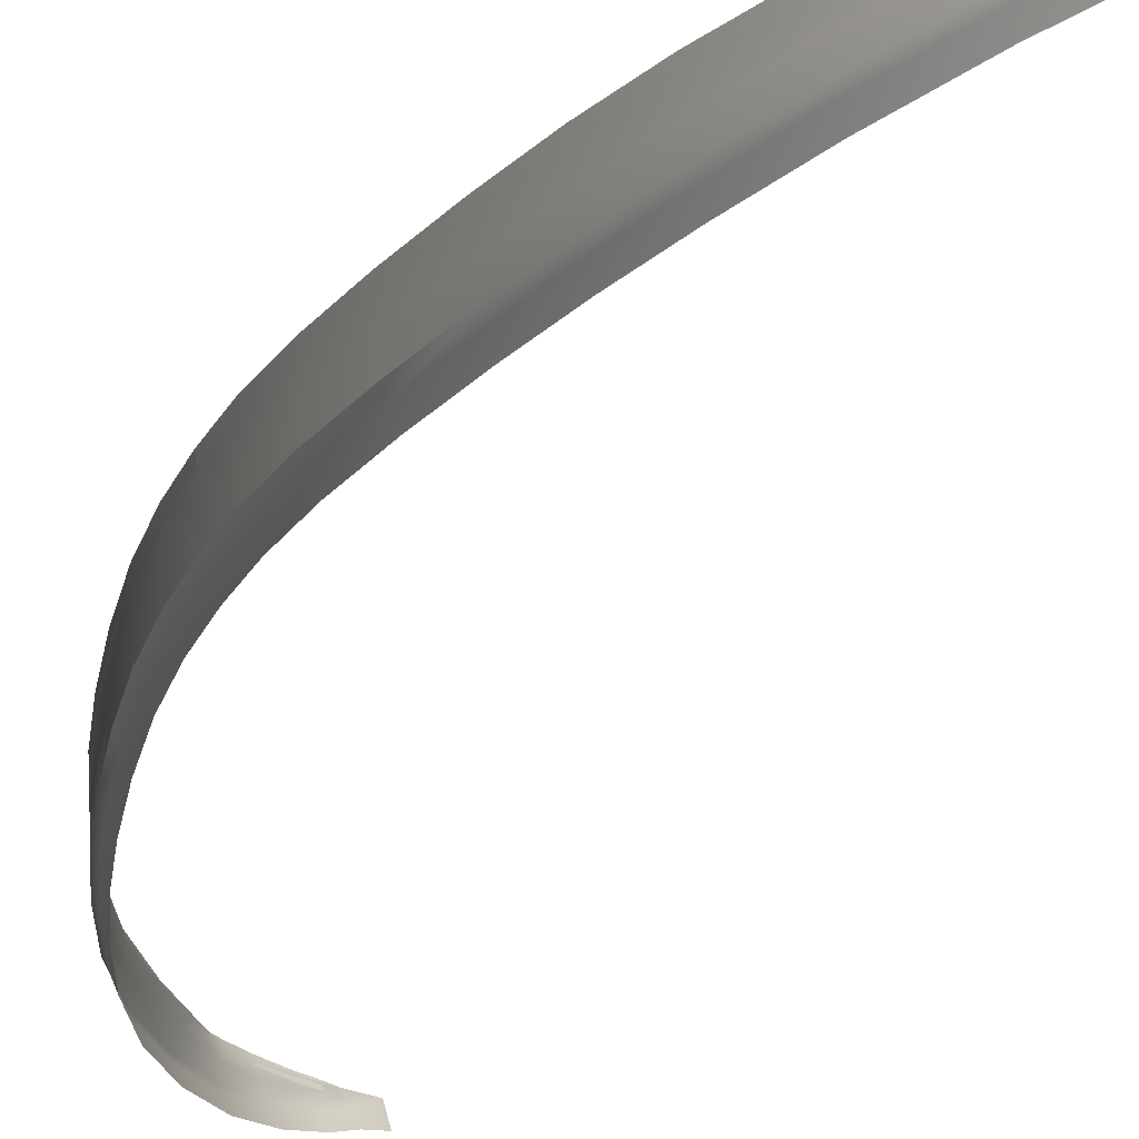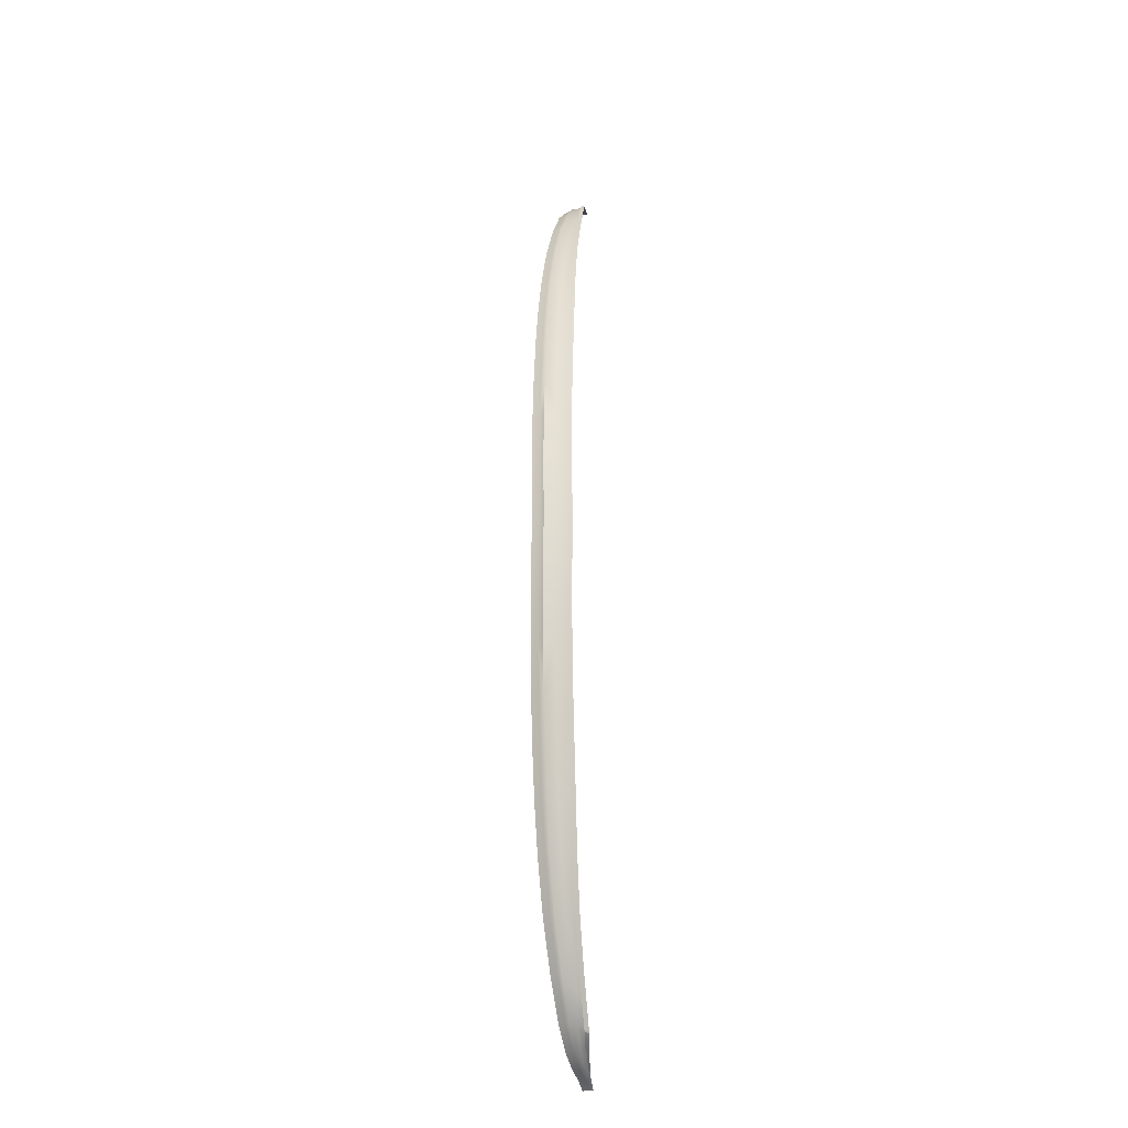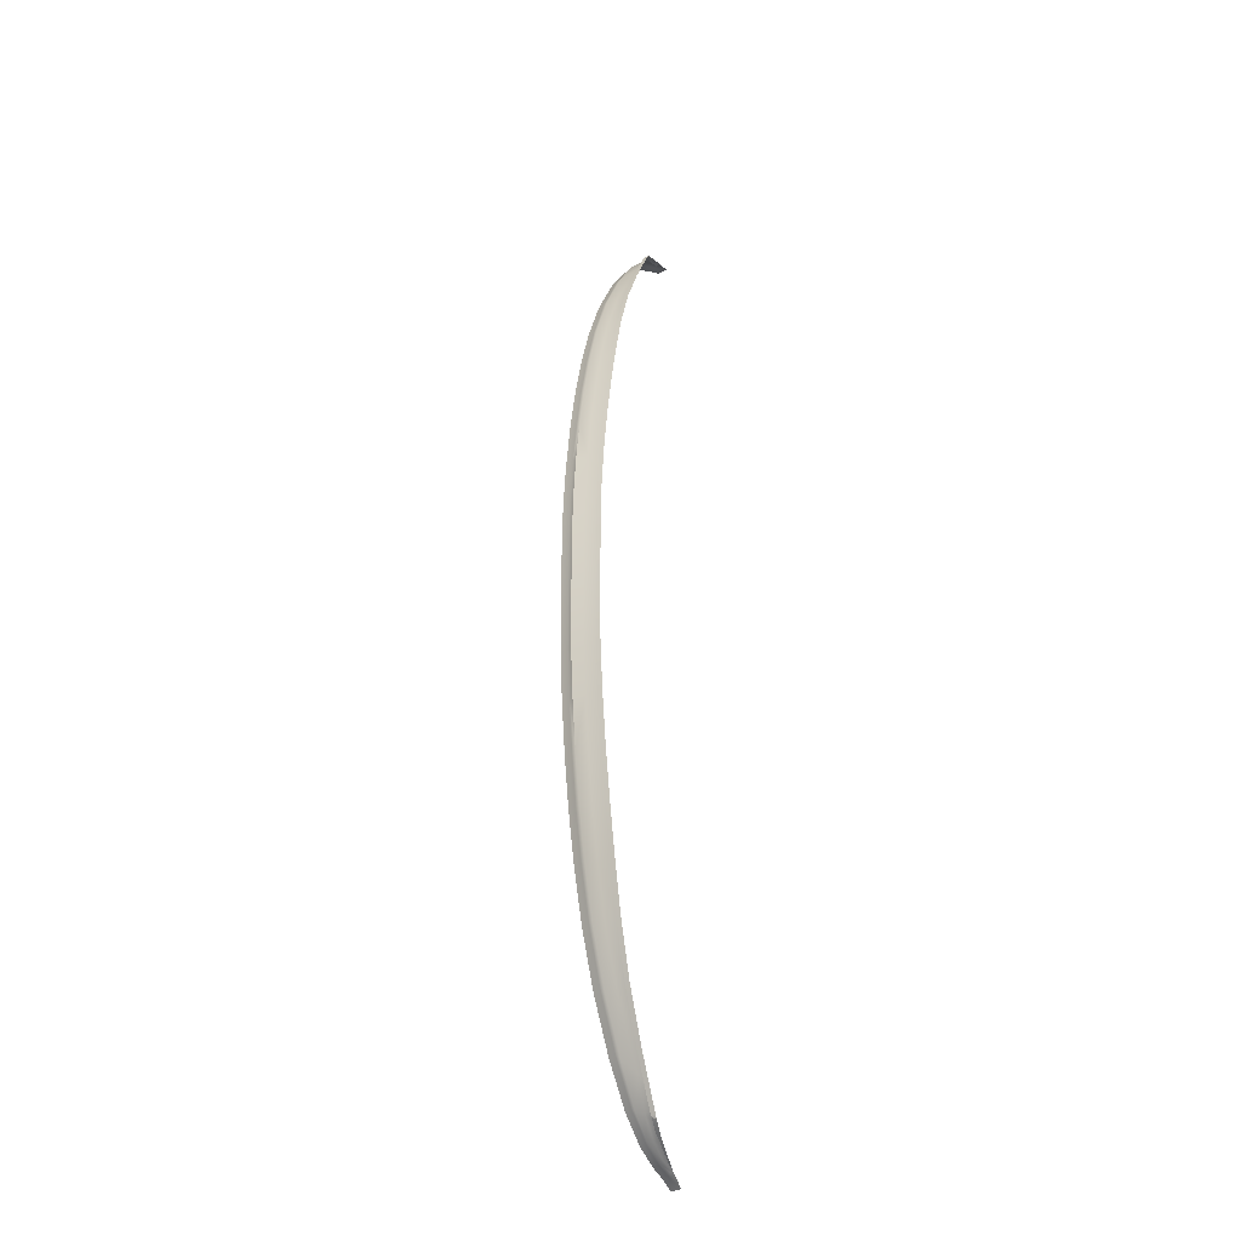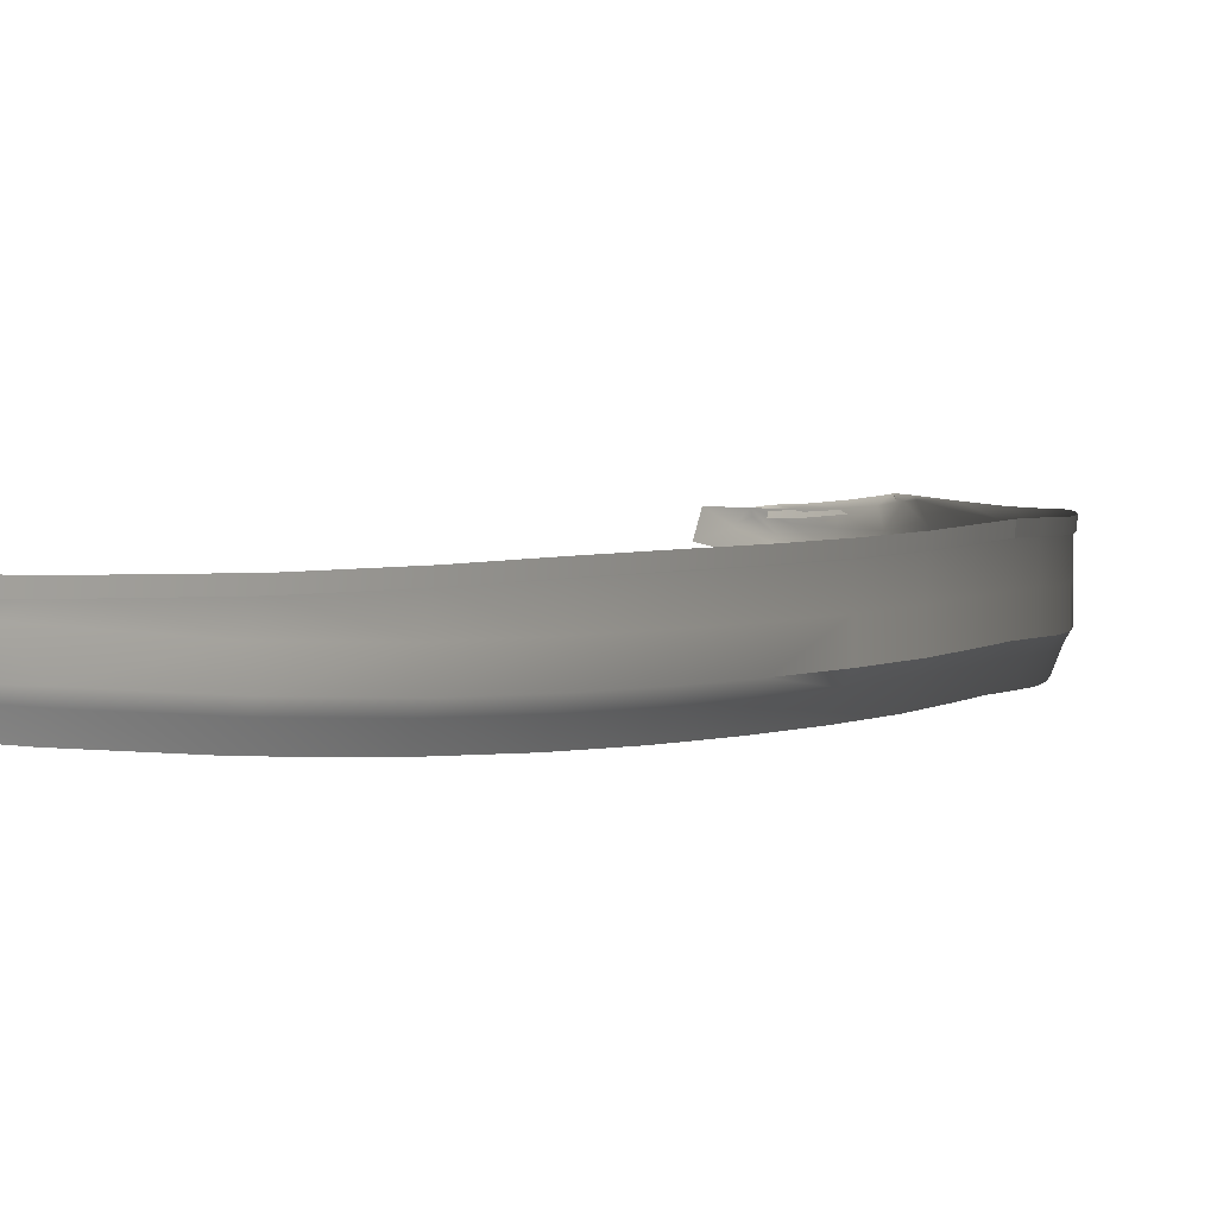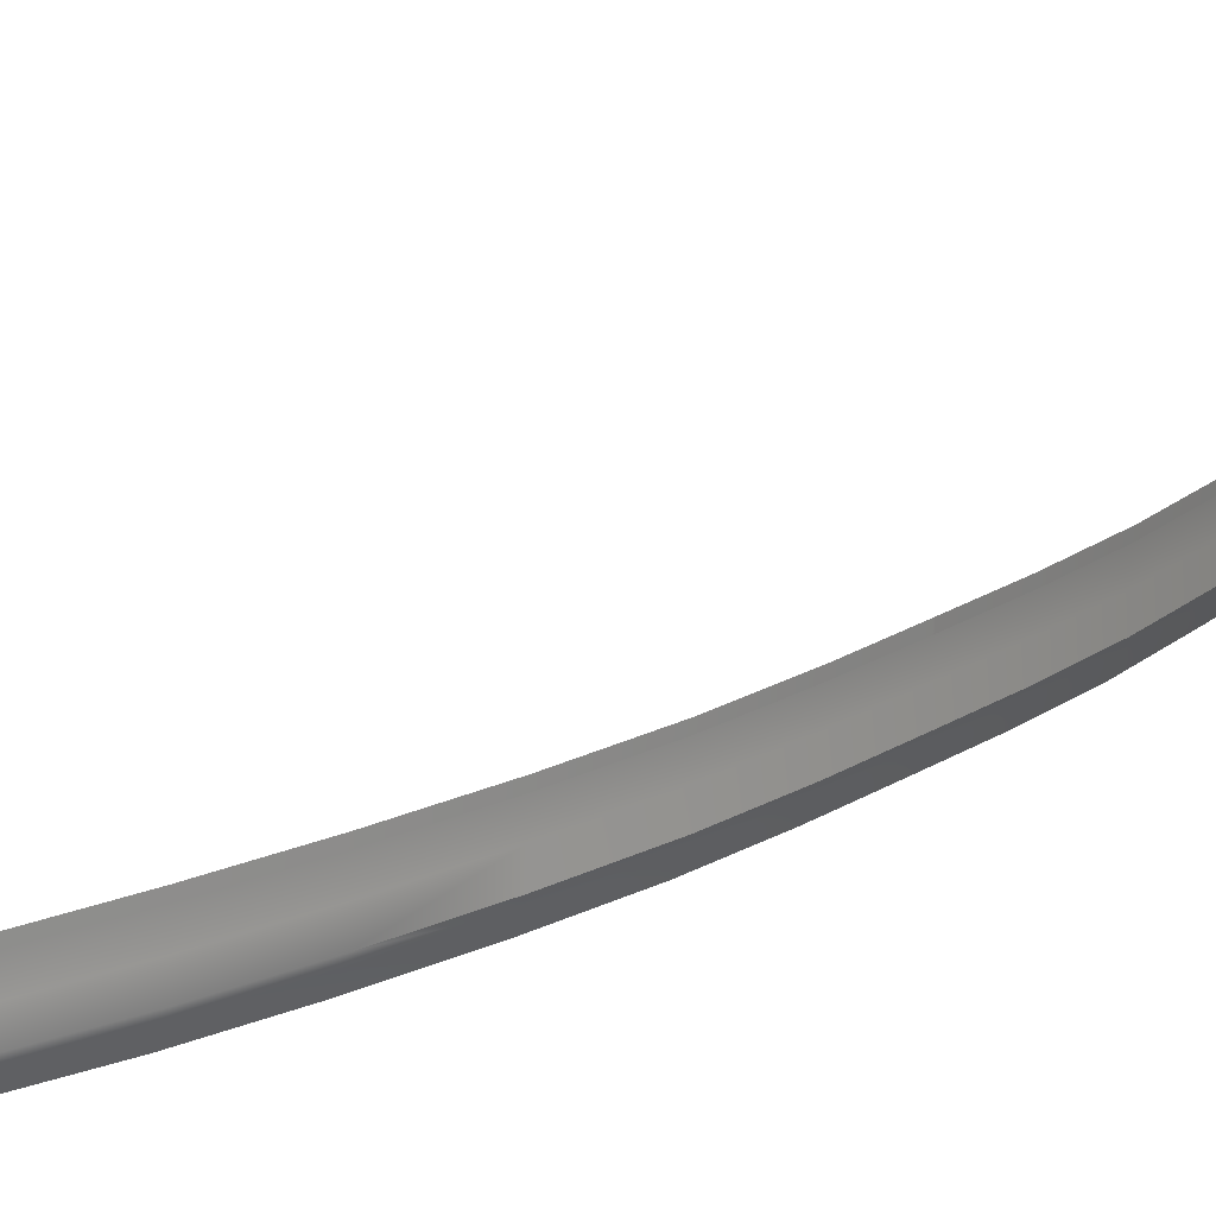
<metadata>
{"format":"obj","ext":"obj","renderer":"f3d","projection":"perspective","resolution":1024,"background":"white","views":[{"elev":-20.4,"azim":163.0,"up":"+Y"},{"elev":-27.1,"azim":97.7,"up":"+Z"},{"elev":-33.3,"azim":112.7,"up":"+Z"},{"elev":1.7,"azim":13.6,"up":"+Y"},{"elev":20.6,"azim":40.2,"up":"+Y"}]}
</metadata>
<code>
v  144.7 36.07 -67.51
v  143.4 35.15 -69.82
v  148.4 34.27 -60.01
v  148.6 35.75 -59.64
v  142.4 36.38 -71.7
v  141.5 36.29 -73.32
v  140.9 36.44 -74.34
v  141 36.22 -73.96
v  140.4 34.91 -74.19
v  139.9 36.05 -75.19
v  137.6 34.96 -76.84
v  140.7 33.57 -73.57
v  144.5 33.14 -67.78
v  148.6 32.57 -59.65
v  151.9 35.68 -51.19
v  151.9 33.97 -51.23
v  154.4 33.93 -43.2
v  154.4 35.75 -43.2
v  151.9 32.22 -51.19
v  154.4 32.09 -43.2
v  159 35.87 -20.6
v  159 34.01 -20.6
v  160 34.1 -12.91
v  160 35.97 -12.91
v  157.7 35.82 -28.48
v  157.7 33.95 -28.48
v  157.7 32.06 -28.48
v  159 32.12 -20.6
v  160 32.22 -12.91
v  160.5 36.09 -6.156
v  160.5 34.22 -6.156
v  160.6 34.29 0
v  160.6 36.15 0
v  160.5 32.34 -6.156
v  160.6 32.4 0
v  156.2 33.93 -35.84
v  156.2 35.79 -35.84
v  156.2 32.05 -35.84
v  132.1 35.13 -80.05
v  132.1 34.88 -79.92
v  134.1 34.27 -78.87
v  134.5 34.5 -78.81
v  137.8 35.9 -76.8
v  138.1 36.28 -76.76
v  135.8 36.08 -78.13
v  135.3 35.82 -78.29
v  139.8 36.5 -75.66
v  140.6 36.6 -75.11
v  140.9 36.62 -74.64
v  140.7 36.64 -75.05
v  152.1 36.39 -51.15
v  148.9 36.33 -59.38
v  154.5 36.51 -43.2
v  156.4 36.57 -35.84
v  157.9 36.6 -28.48
v  159.2 36.66 -20.6
v  160.2 36.75 -12.91
v  160.7 36.87 -6.156
v  160.8 36.93 0
v  137 33.65 -76.92
v  137.3 33.99 -76.93
v  140.5 33.06 -73.28
v  144.5 32.45 -67.17
v  148.4 31.9 -59.37
v  151.6 31.56 -51.15
v  154 31.4 -43.19
v  155.8 31.35 -35.83
v  157.3 31.36 -28.47
v  158.6 31.42 -20.6
v  159.6 31.52 -12.91
v  160.1 31.64 -6.156
v  160.2 31.71 0
v  142.2 36.57 -72.39
v  145.2 36.43 -67.04
v  132.9 35.84 -79.66
v  133.7 35.97 -79.31
v  133.9 35.99 -79.26
v  134.9 35.15 -78.52
v  133 35.41 -79.6
v  130.2 35.89 -81.04
v  138.1 35.61 -76.53
v  139.8 35.82 -75.44
v  135.7 35.41 -77.9
v  140.7 35.98 -74.86
v  140.6 35.96 -74.82
v  154.5 35.8 -43.18
v  152.1 35.68 -51.13
v  148.9 35.62 -59.35
v  157.8 35.89 -28.46
v  156.3 35.86 -35.82
v  160.2 36.04 -12.9
v  159.2 35.95 -20.58
v  160.8 36.22 0.0082
v  160.6 36.16 -6.144
v  140.9 35.91 -74.63
v  142.2 35.86 -72.37
v  145.1 35.73 -67.02
v  133.8 35.35 -78.98
v  129.8 34.22 -81.06
v  131.6 33.84 -79.93
v  133.6 33.22 -78.85
v  136.5 32.57 -76.9
v  140 31.94 -73.26
v  144 31.29 -67.16
v  147.9 30.7 -59.36
v  151 30.33 -51.14
v  153.4 30.15 -43.19
v  155.3 30.07 -35.83
v  156.8 30.07 -28.46
v  158.1 30.12 -20.59
v  159.1 30.21 -12.91
v  159.6 30.33 -6.153
v  159.7 30.39 0
v  148.4 34.27 60.01
v  143.4 35.15 69.82
v  144.7 36.07 67.51
v  148.6 35.75 59.64
v  141.5 36.29 73.32
v  142.4 36.38 71.7
v  140.9 36.44 74.34
v  141 36.22 73.96
v  140.4 34.91 74.19
v  137.6 34.96 76.84
v  139.9 36.05 75.19
v  144.5 33.14 67.78
v  140.7 33.57 73.57
v  148.6 32.57 59.65
v  154.4 33.93 43.2
v  151.9 33.97 51.23
v  151.9 35.68 51.19
v  154.4 35.75 43.2
v  151.9 32.22 51.19
v  154.4 32.09 43.2
v  160 34.1 12.91
v  159 34.01 20.6
v  159 35.87 20.6
v  160 35.97 12.91
v  157.7 33.95 28.48
v  157.7 35.82 28.48
v  159 32.12 20.6
v  157.7 32.06 28.48
v  160 32.22 12.91
v  160.5 34.22 6.156
v  160.5 36.09 6.156
v  160.5 32.34 6.156
v  156.2 33.93 35.84
v  156.2 35.79 35.84
v  156.2 32.05 35.84
v  134.1 34.27 78.87
v  132.1 34.88 79.92
v  132.1 35.13 80.05
v  134.5 34.5 78.81
v  135.8 36.08 78.13
v  138.1 36.28 76.76
v  137.8 35.9 76.8
v  135.3 35.82 78.29
v  139.8 36.5 75.66
v  140.6 36.6 75.11
v  140.9 36.62 74.64
v  140.7 36.64 75.05
v  148.9 36.33 59.38
v  152.1 36.39 51.15
v  154.5 36.51 43.2
v  156.4 36.57 35.84
v  157.9 36.6 28.48
v  159.2 36.66 20.6
v  160.2 36.75 12.91
v  160.7 36.87 6.156
v  137 33.65 76.92
v  137.3 33.99 76.93
v  140.5 33.06 73.28
v  144.5 32.45 67.17
v  148.4 31.9 59.37
v  154 31.4 43.19
v  151.6 31.56 51.15
v  157.3 31.36 28.47
v  155.8 31.35 35.83
v  159.6 31.52 12.91
v  158.6 31.42 20.6
v  160.1 31.64 6.156
v  142.2 36.57 72.39
v  145.2 36.43 67.04
v  132.9 35.84 79.66
v  133.7 35.97 79.31
v  133.9 35.99 79.26
v  134.9 35.15 78.52
v  133 35.41 79.6
v  130.2 35.89 81.04
v  138.1 35.61 76.53
v  139.8 35.82 75.44
v  135.7 35.41 77.9
v  140.6 35.96 74.82
v  140.7 35.98 74.86
v  154.5 35.8 43.18
v  152.1 35.68 51.13
v  148.9 35.62 59.35
v  157.8 35.89 28.46
v  156.3 35.86 35.82
v  160.2 36.04 12.9
v  159.2 35.95 20.58
v  160.8 36.22 -0.0082
v  160.6 36.16 6.144
v  140.9 35.91 74.63
v  142.2 35.86 72.37
v  145.1 35.73 67.02
v  133.8 35.35 78.98
v  129.8 34.24 81.06
v  131.6 33.84 79.93
v  133.6 33.22 78.85
v  136.5 32.57 76.9
v  140 31.94 73.26
v  144 31.29 67.16
v  147.9 30.7 59.36
v  151 30.33 51.14
v  153.4 30.15 43.19
v  155.3 30.07 35.83
v  156.8 30.07 28.46
v  158.1 30.12 20.59
v  159.1 30.21 12.91
v  159.6 30.33 6.153
g H033_182C_C_D_H033_182C_C
f 1 2 3
f 3 4 1
f 2 1 5
f 5 6 2
f 7 8 6
f 9 2 6
f 6 8 9
f 10 11 9
f 9 8 10
f 2 9 12
f 12 13 2
f 3 2 13
f 13 14 3
f 15 16 17
f 17 18 15
f 16 15 4
f 4 3 16
f 16 3 14
f 14 19 16
f 17 16 19
f 19 20 17
f 21 22 23
f 23 24 21
f 21 25 26
f 26 22 21
f 22 26 27
f 27 28 22
f 22 28 29
f 29 23 22
f 30 31 32
f 32 33 30
f 31 30 24
f 24 23 31
f 34 31 23
f 23 29 34
f 31 34 35
f 35 32 31
f 36 26 25
f 25 37 36
f 37 18 17
f 17 36 37
f 17 20 38
f 38 36 17
f 38 27 26
f 26 36 38
f 39 40 41
f 41 42 39
f 43 44 45
f 45 46 43
f 44 43 10
f 10 47 44
f 48 47 10
f 10 8 48
f 49 50 48
f 48 7 49
f 7 48 8
f 15 51 52
f 52 4 15
f 51 15 18
f 18 53 51
f 37 54 53
f 53 18 37
f 54 37 25
f 25 55 54
f 21 56 55
f 55 25 21
f 56 21 24
f 24 57 56
f 30 58 57
f 57 24 30
f 30 33 59
f 59 58 30
f 60 61 42
f 42 41 60
f 61 60 62
f 62 12 61
f 63 64 14
f 14 13 63
f 62 63 13
f 13 12 62
f 19 65 66
f 66 20 19
f 64 65 19
f 19 14 64
f 38 67 68
f 68 27 38
f 67 38 20
f 20 66 67
f 28 69 70
f 70 29 28
f 69 28 27
f 27 68 69
f 71 72 35
f 35 34 71
f 71 34 29
f 29 70 71
f 6 73 49
f 49 7 6
f 5 73 6
f 74 73 5
f 5 1 74
f 74 1 4
f 4 52 74
f 75 46 76
f 46 45 77
f 77 76 46
f 11 43 46
f 46 78 11
f 61 11 78
f 78 42 61
f 9 11 61
f 61 12 9
f 43 11 10
f 75 79 42
f 42 78 75
f 42 79 39
f 46 75 78
f 39 79 75
f 75 80 39
f 81 44 47
f 47 82 81
f 83 45 44
f 44 81 83
f 50 84 48
f 48 84 85
f 48 85 82
f 82 47 48
f 86 87 51
f 51 53 86
f 87 88 52
f 52 51 87
f 89 90 54
f 54 55 89
f 90 86 53
f 53 54 90
f 91 92 56
f 56 57 91
f 92 89 55
f 55 56 92
f 93 94 58
f 58 59 93
f 91 57 58
f 58 94 91
f 95 49 73
f 73 96 95
f 49 95 84
f 84 50 49
f 88 97 74
f 74 52 88
f 97 96 73
f 73 74 97
f 45 83 98
f 98 77 45
f 80 40 39
f 99 100 40
f 40 80 99
f 40 100 101
f 101 41 40
f 41 101 102
f 102 60 41
f 60 102 103
f 103 62 60
f 62 103 104
f 104 63 62
f 63 104 105
f 105 64 63
f 64 105 106
f 106 65 64
f 65 106 107
f 107 66 65
f 66 107 108
f 108 67 66
f 67 108 109
f 109 68 67
f 68 109 110
f 110 69 68
f 69 110 111
f 111 70 69
f 70 111 112
f 112 71 70
f 71 112 113
f 113 72 71
f 114 115 116
f 116 117 114
f 115 118 119
f 119 116 115
f 120 118 121
f 122 121 118
f 118 115 122
f 122 123 124
f 124 121 122
f 115 125 126
f 126 122 115
f 125 115 114
f 114 127 125
f 128 129 130
f 130 131 128
f 129 114 117
f 117 130 129
f 129 132 127
f 127 114 129
f 132 129 128
f 128 133 132
f 134 135 136
f 136 137 134
f 138 139 136
f 136 135 138
f 135 140 141
f 141 138 135
f 135 134 142
f 142 140 135
f 32 143 144
f 144 33 32
f 143 134 137
f 137 144 143
f 134 143 145
f 145 142 134
f 143 32 35
f 35 145 143
f 146 147 139
f 139 138 146
f 128 131 147
f 147 146 128
f 148 133 128
f 128 146 148
f 138 141 148
f 148 146 138
f 149 150 151
f 151 152 149
f 153 154 155
f 155 156 153
f 154 157 124
f 124 155 154
f 158 121 124
f 124 157 158
f 121 158 120
f 159 120 158
f 158 160 159
f 161 162 130
f 130 117 161
f 162 163 131
f 131 130 162
f 163 164 147
f 147 131 163
f 164 165 139
f 139 147 164
f 165 166 136
f 136 139 165
f 166 167 137
f 137 136 166
f 167 168 144
f 144 137 167
f 59 33 144
f 144 168 59
f 169 149 152
f 152 170 169
f 171 169 170
f 170 126 171
f 172 125 127
f 127 173 172
f 125 172 171
f 171 126 125
f 174 175 132
f 132 133 174
f 132 175 173
f 173 127 132
f 176 177 148
f 148 141 176
f 177 174 133
f 133 148 177
f 178 179 140
f 140 142 178
f 179 176 141
f 141 140 179
f 180 145 35
f 35 72 180
f 180 178 142
f 142 145 180
f 159 181 118
f 118 120 159
f 119 118 181
f 182 116 119
f 119 181 182
f 182 161 117
f 117 116 182
f 183 184 156
f 185 153 156
f 156 184 185
f 123 186 156
f 156 155 123
f 186 123 170
f 170 152 186
f 170 123 122
f 122 126 170
f 124 123 155
f 151 187 152
f 183 186 152
f 152 187 183
f 156 186 183
f 183 187 151
f 151 188 183
f 157 154 189
f 189 190 157
f 154 153 191
f 191 189 154
f 192 193 158
f 158 193 160
f 190 192 158
f 158 157 190
f 194 163 162
f 162 195 194
f 195 162 161
f 161 196 195
f 197 165 164
f 164 198 197
f 198 164 163
f 163 194 198
f 199 167 166
f 166 200 199
f 200 166 165
f 165 197 200
f 201 59 168
f 168 202 201
f 168 167 199
f 199 202 168
f 181 159 203
f 203 204 181
f 193 203 159
f 159 160 193
f 196 161 182
f 182 205 196
f 205 182 181
f 181 204 205
f 206 191 153
f 153 185 206
f 188 151 150
f 207 188 150
f 150 208 207
f 209 208 150
f 150 149 209
f 210 209 149
f 149 169 210
f 211 210 169
f 169 171 211
f 212 211 171
f 171 172 212
f 213 212 172
f 172 173 213
f 214 213 173
f 173 175 214
f 215 214 175
f 175 174 215
f 216 215 174
f 174 177 216
f 217 216 177
f 177 176 217
f 218 217 176
f 176 179 218
f 219 218 179
f 179 178 219
f 220 219 178
f 178 180 220
f 113 220 180
f 180 72 113

</code>
